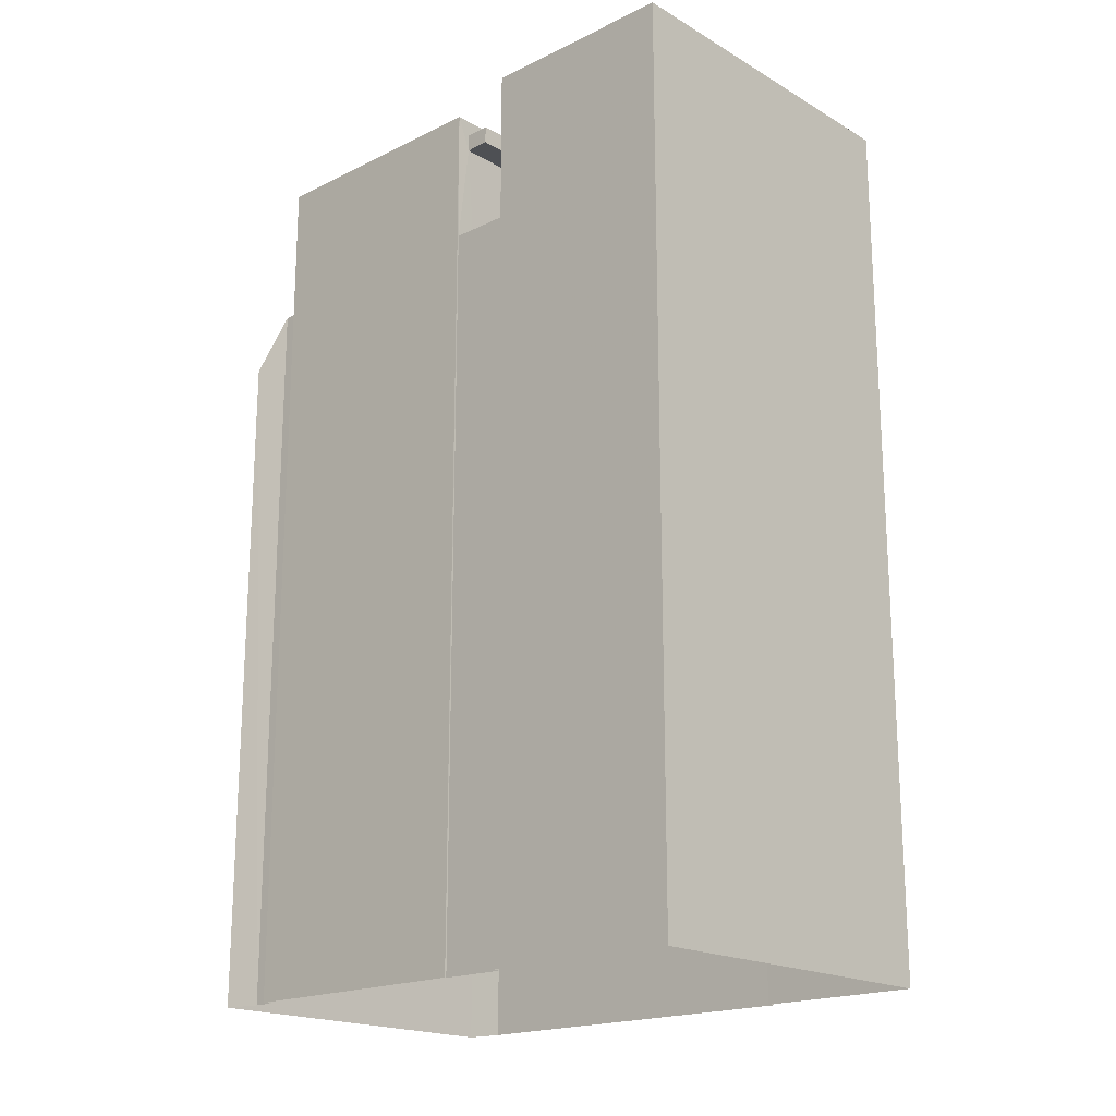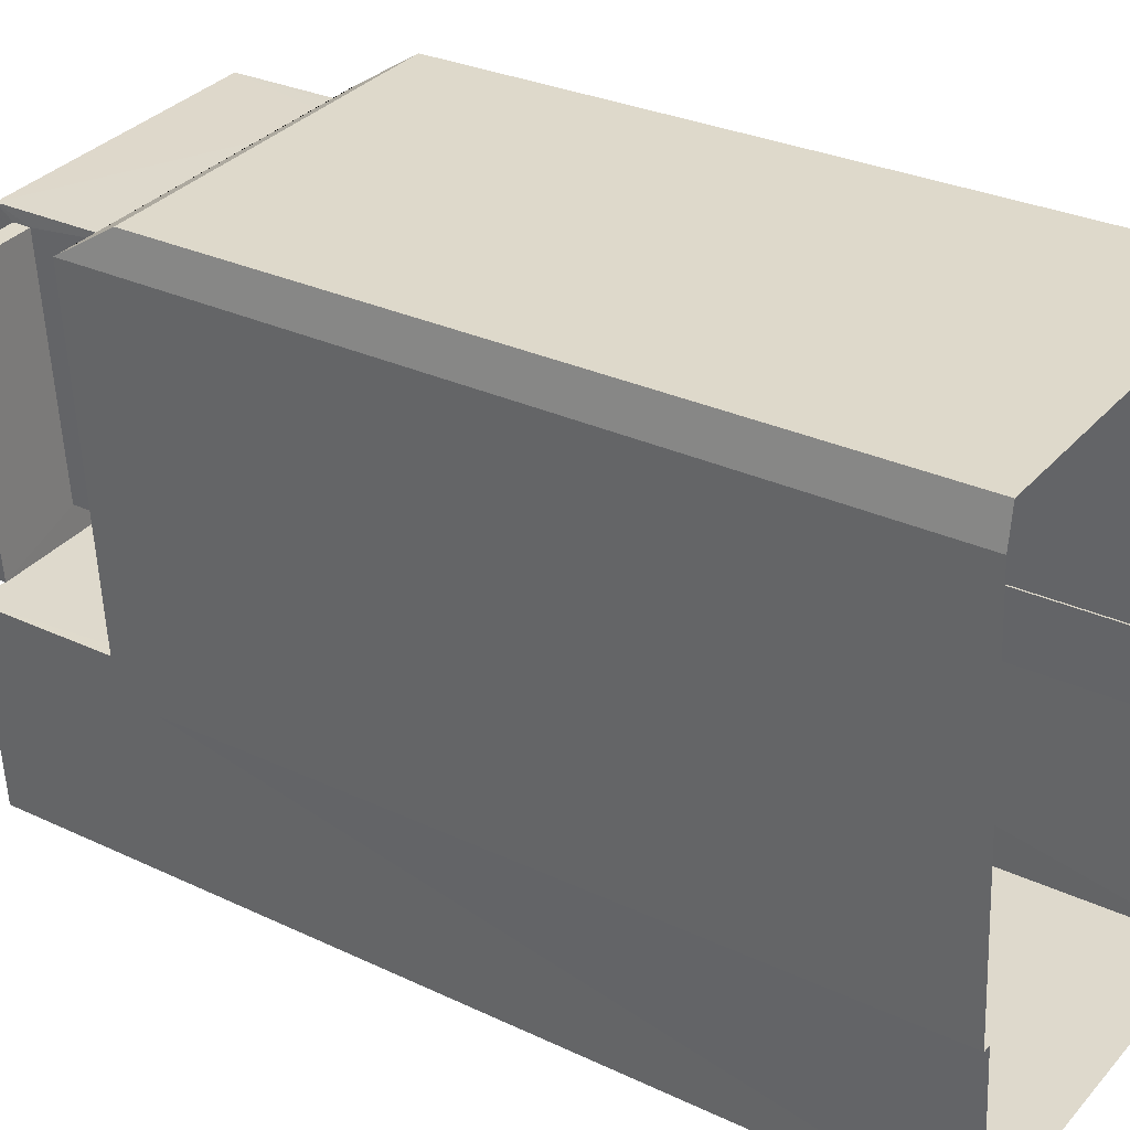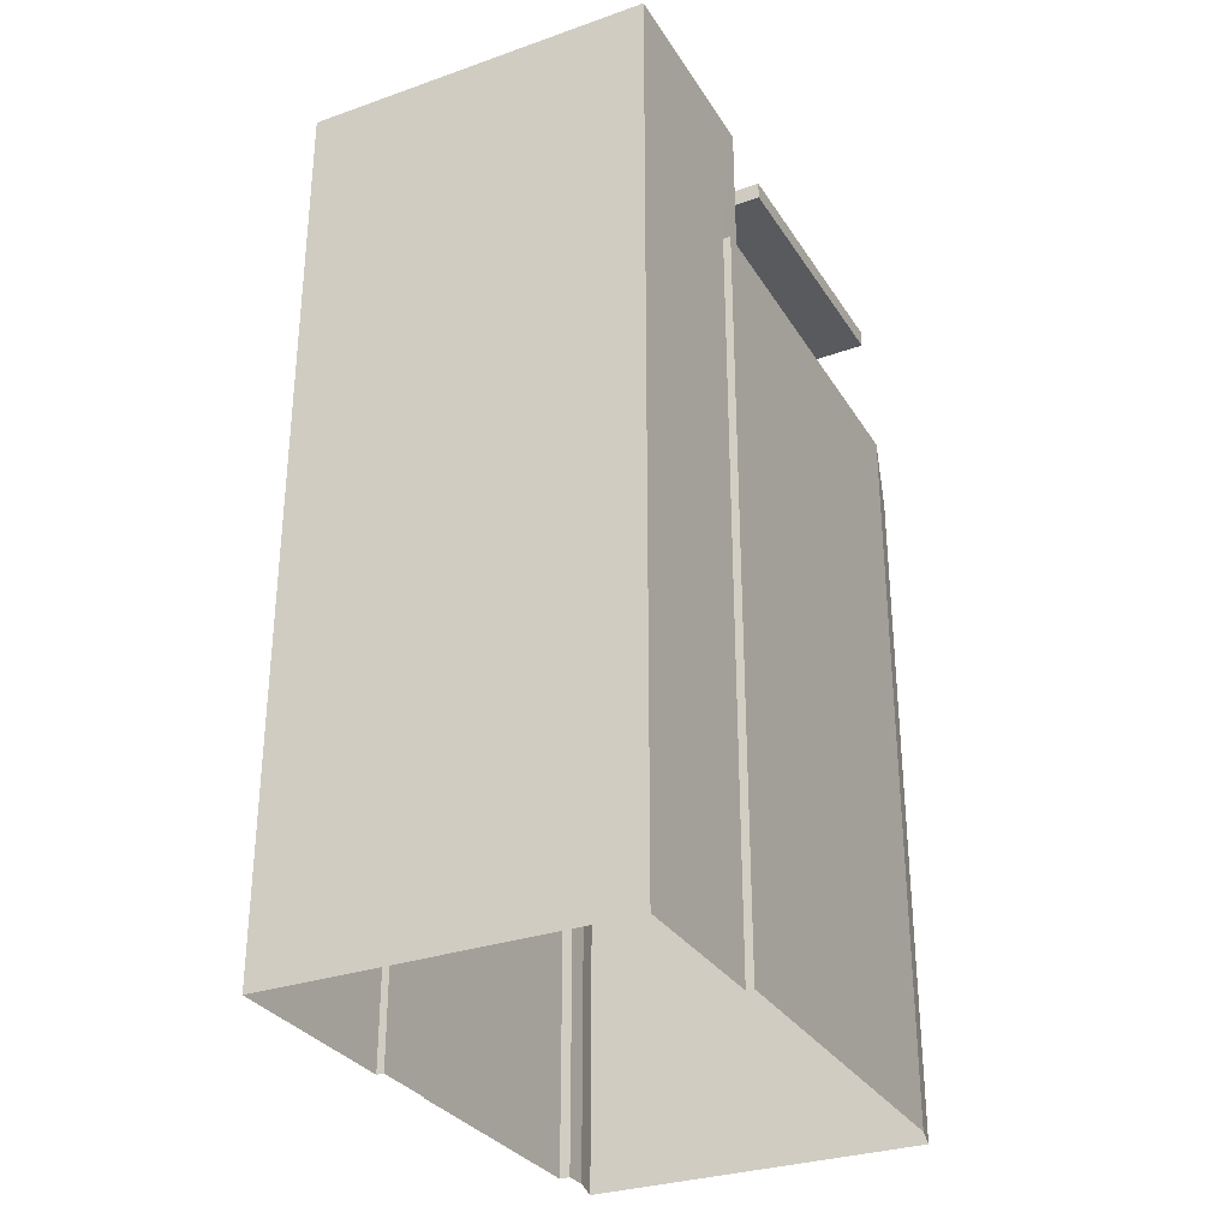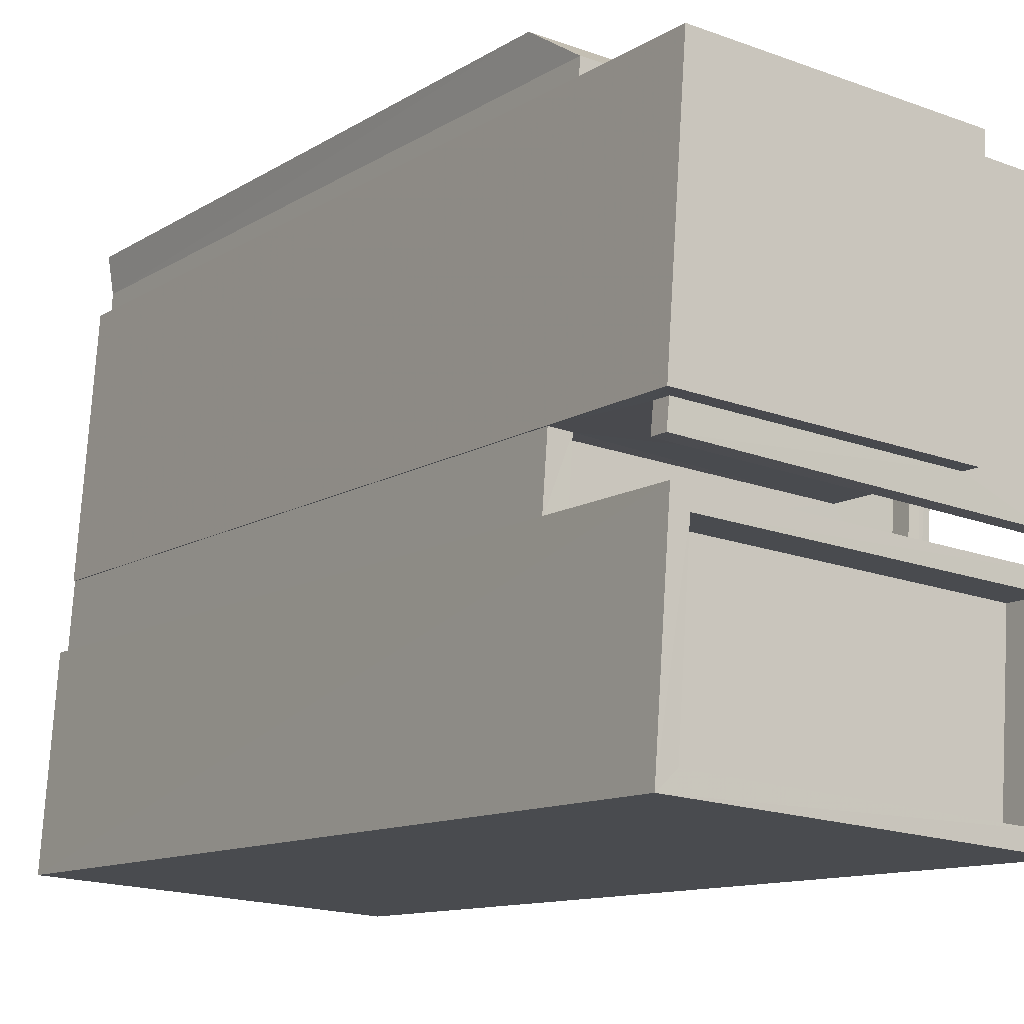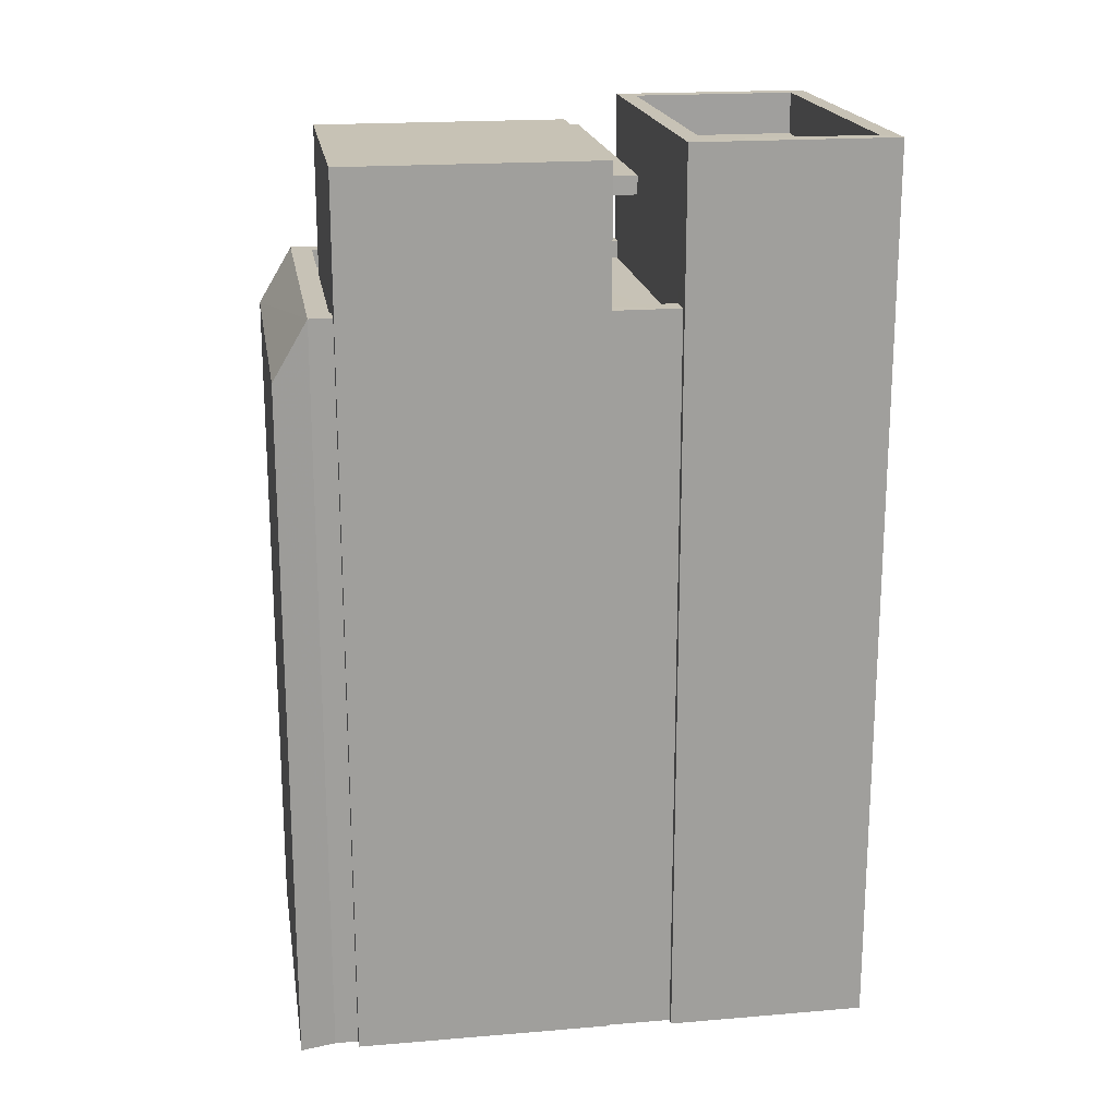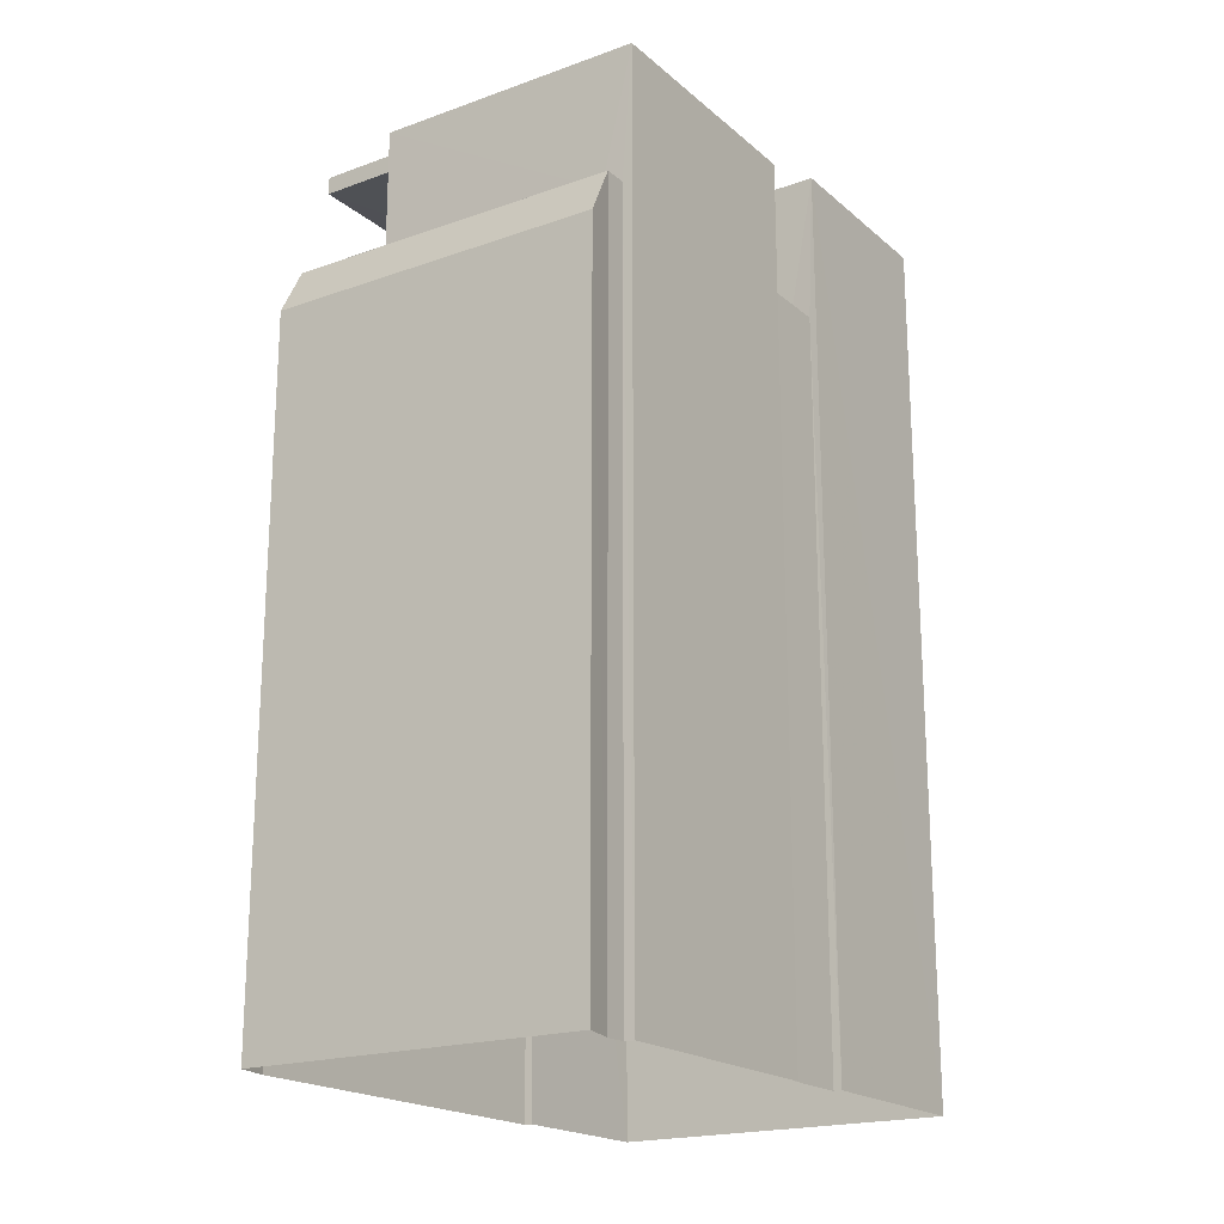
<metadata>
{"format":"obj","ext":"obj","renderer":"f3d","projection":"perspective","resolution":1024,"background":"white","views":[{"elev":-19.0,"azim":-51.5,"up":"+Z"},{"elev":29.2,"azim":125.1,"up":"+Y"},{"elev":-30.8,"azim":22.4,"up":"+Z"},{"elev":-11.4,"azim":-34.3,"up":"+Y"},{"elev":19.1,"azim":-103.2,"up":"+Z"},{"elev":-19.6,"azim":-150.7,"up":"+Z"}]}
</metadata>
<code>
v -8.917e+04 -9.928e+04 7.564
v -8.917e+04 -9.928e+04 7.564
v -8.917e+04 -9.928e+04 7.564
v -8.917e+04 -9.928e+04 7.564
v -8.917e+04 -9.928e+04 7.564
v -8.917e+04 -9.928e+04 7.564
v -8.917e+04 -9.928e+04 7.564
v -8.917e+04 -9.928e+04 7.564
v -8.917e+04 -9.928e+04 7.564
v -8.917e+04 -9.928e+04 7.564
v -8.917e+04 -9.927e+04 7.564
v -8.917e+04 -9.927e+04 7.564
v -8.917e+04 -9.927e+04 7.564
v -8.917e+04 -9.928e+04 7.564
v -8.917e+04 -9.928e+04 19.68
v -8.917e+04 -9.928e+04 19.68
v -8.917e+04 -9.928e+04 19.68
v -8.917e+04 -9.928e+04 19.68
v -8.917e+04 -9.928e+04 19.68
v -8.917e+04 -9.928e+04 19.68
v -8.917e+04 -9.927e+04 18.21
v -8.917e+04 -9.927e+04 17.41
v -8.917e+04 -9.927e+04 17.41
v -8.917e+04 -9.928e+04 18.21
v -8.917e+04 -9.928e+04 19.78
v -8.917e+04 -9.928e+04 19.78
v -8.917e+04 -9.928e+04 19.78
v -8.917e+04 -9.928e+04 19.78
v -8.917e+04 -9.928e+04 18.21
v -8.917e+04 -9.928e+04 18.21
v -8.917e+04 -9.928e+04 18.21
v -8.917e+04 -9.928e+04 18.21
v -8.917e+04 -9.928e+04 19.93
v -8.917e+04 -9.928e+04 19.93
v -8.917e+04 -9.928e+04 19.93
v -8.917e+04 -9.928e+04 19.93
v -8.917e+04 -9.928e+04 19.93
v -8.917e+04 -9.928e+04 19.93
v -8.917e+04 -9.928e+04 20.16
v -8.917e+04 -9.928e+04 20.16
v -8.917e+04 -9.928e+04 20.16
v -8.917e+04 -9.928e+04 20.16
v -8.917e+04 -9.927e+04 18.21
v -8.917e+04 -9.928e+04 18.21
v -8.917e+04 -9.928e+04 18.21
v -8.917e+04 -9.928e+04 18.21
v -8.917e+04 -9.928e+04 18.21
v -8.917e+04 -9.928e+04 18.21
v -8.917e+04 -9.928e+04 18.21
v -8.917e+04 -9.928e+04 18.21
v -8.917e+04 -9.928e+04 18.21
v -8.917e+04 -9.928e+04 18.21
v -8.917e+04 -9.928e+04 17.96
v -8.917e+04 -9.928e+04 17.96
v -8.917e+04 -9.928e+04 17.96
v -8.917e+04 -9.928e+04 17.96
v -8.917e+04 -9.928e+04 17.96
v -8.917e+04 -9.928e+04 17.96
v -8.917e+04 -9.928e+04 17.96
v -8.917e+04 -9.928e+04 17.96
v -8.917e+04 -9.928e+04 20.38
v -8.917e+04 -9.928e+04 20.38
v -8.917e+04 -9.928e+04 20.38
v -8.917e+04 -9.928e+04 20.38
v -8.917e+04 -9.928e+04 20.38
v -8.917e+04 -9.928e+04 20.38
v -8.917e+04 -9.928e+04 20.38
v -8.917e+04 -9.928e+04 20.38
f 1 2 3
f 4 2 5
f 6 7 8
f 9 10 5
f 11 12 13
f 11 9 14
f 5 1 7
f 14 7 6
f 11 14 12
f 2 1 5
f 9 5 7
f 14 9 7
f 15 16 17
f 15 17 18
f 17 19 18
f 17 20 19
f 21 22 23
f 21 24 22
f 25 26 27
f 25 28 26
f 29 30 31
f 29 32 30
f 33 34 35
f 34 36 35
f 37 33 35
f 38 37 35
f 39 40 41
f 42 39 41
f 43 44 45
f 46 47 48
f 49 50 48
f 44 51 45
f 43 49 52
f 48 47 52
f 43 45 49
f 49 48 52
f 53 54 55
f 56 53 55
f 57 58 59
f 56 59 60
f 59 58 60
f 56 55 59
f 61 62 63
f 64 65 66
f 67 64 66
f 62 65 64
f 63 62 68
f 68 62 64
f 63 66 61
f 63 67 66
f 22 9 11
f 22 24 9
f 32 1 30
f 32 7 1
f 54 53 45
f 51 54 45
f 8 40 39
f 6 8 39
f 59 55 20
f 17 59 20
f 41 36 42
f 55 42 20
f 36 41 35
f 20 42 36
f 12 14 21
f 21 44 43
f 21 14 44
f 23 13 12
f 21 23 12
f 29 31 58
f 57 29 58
f 63 25 27
f 63 68 25
f 23 11 13
f 23 22 11
f 20 36 34
f 19 20 34
f 34 33 18
f 19 34 18
f 49 53 56
f 49 45 53
f 16 15 37
f 38 16 37
f 61 3 2
f 62 61 2
f 51 42 55
f 42 51 39
f 39 44 6
f 55 54 51
f 6 44 14
f 51 44 39
f 56 50 49
f 56 60 50
f 21 43 52
f 24 21 52
f 65 2 4
f 65 62 2
f 63 27 26
f 67 63 26
f 48 66 46
f 5 46 4
f 4 46 65
f 46 66 65
f 10 24 47
f 47 24 52
f 9 24 10
f 1 3 30
f 50 66 48
f 3 61 30
f 58 50 60
f 61 66 31
f 30 61 31
f 50 58 31
f 31 66 50
f 5 10 47
f 46 5 47
f 59 17 29
f 57 59 29
f 7 32 8
f 38 35 41
f 38 41 40
f 8 32 40
f 29 17 16
f 32 29 16
f 16 38 40
f 32 16 40
f 64 26 28
f 64 67 26
f 64 28 25
f 68 64 25
f 15 33 37
f 15 18 33

</code>
